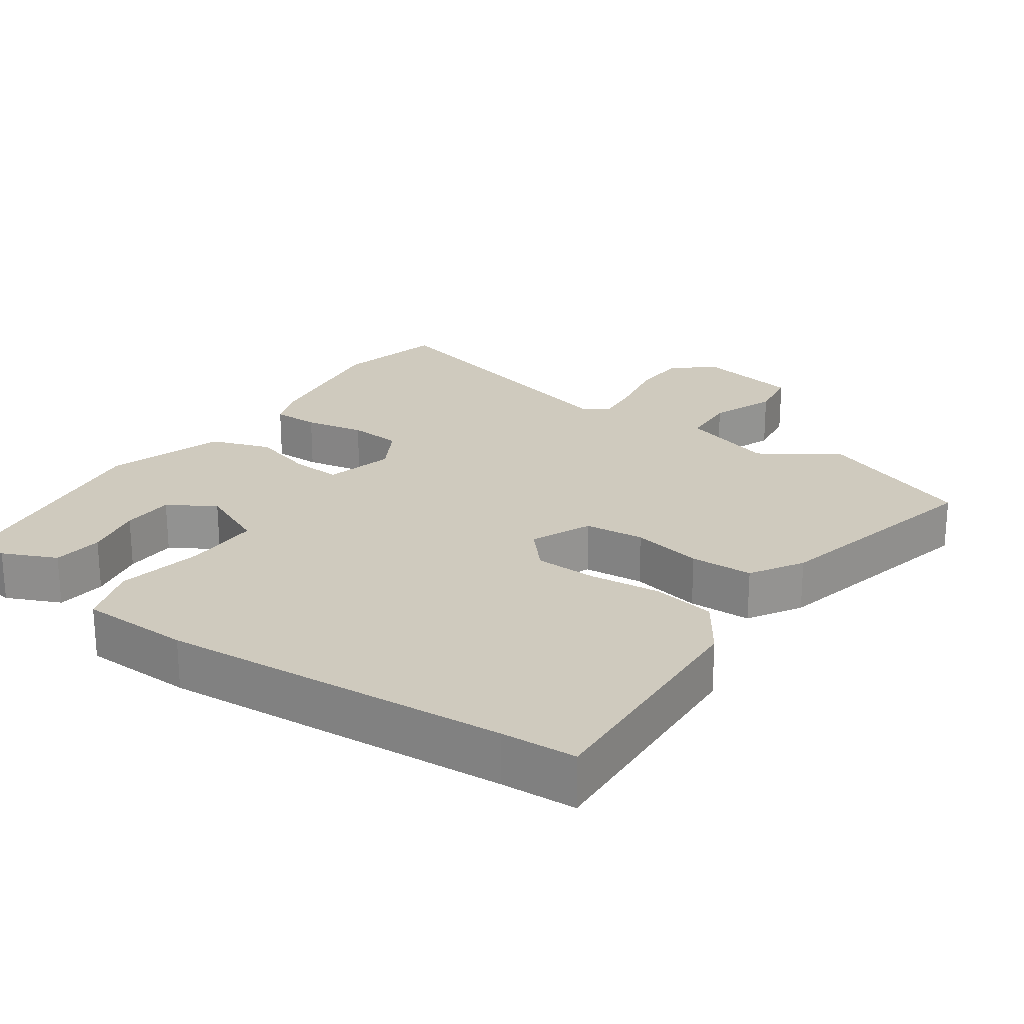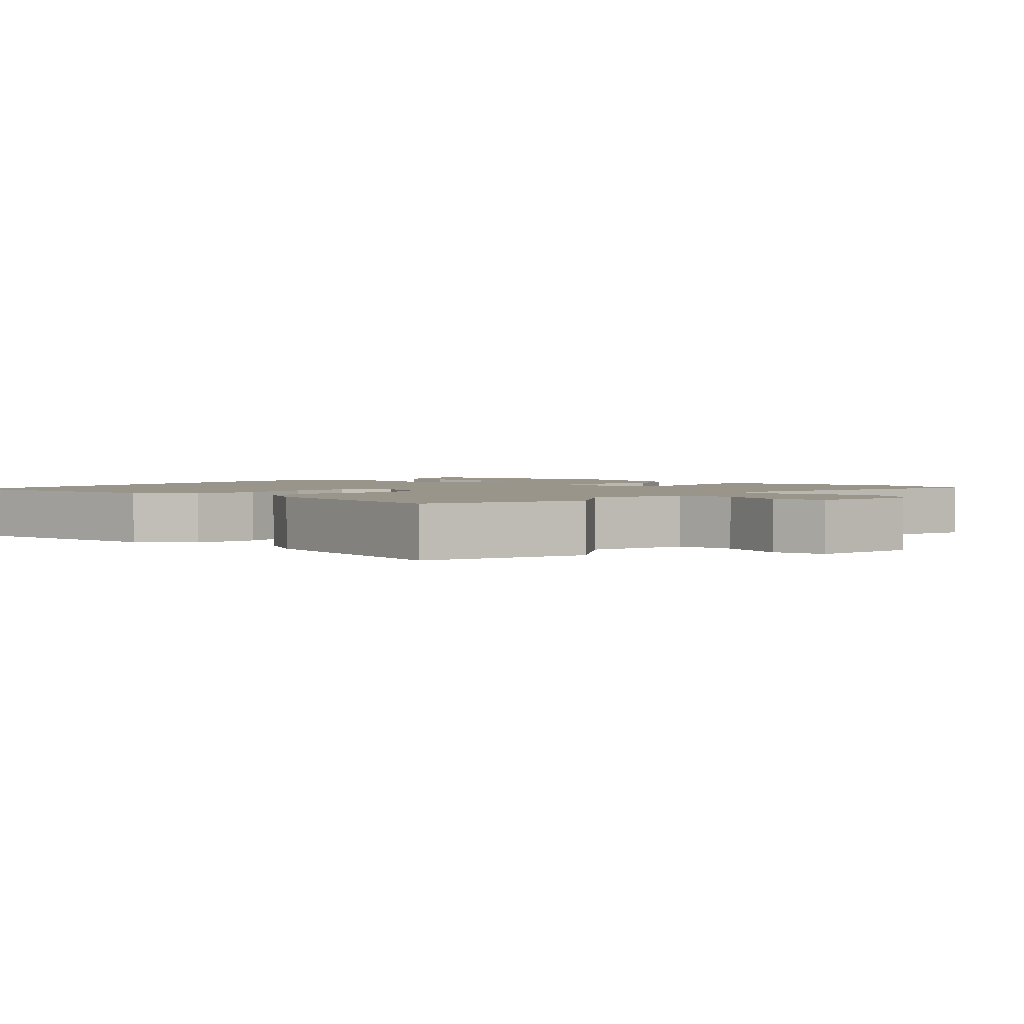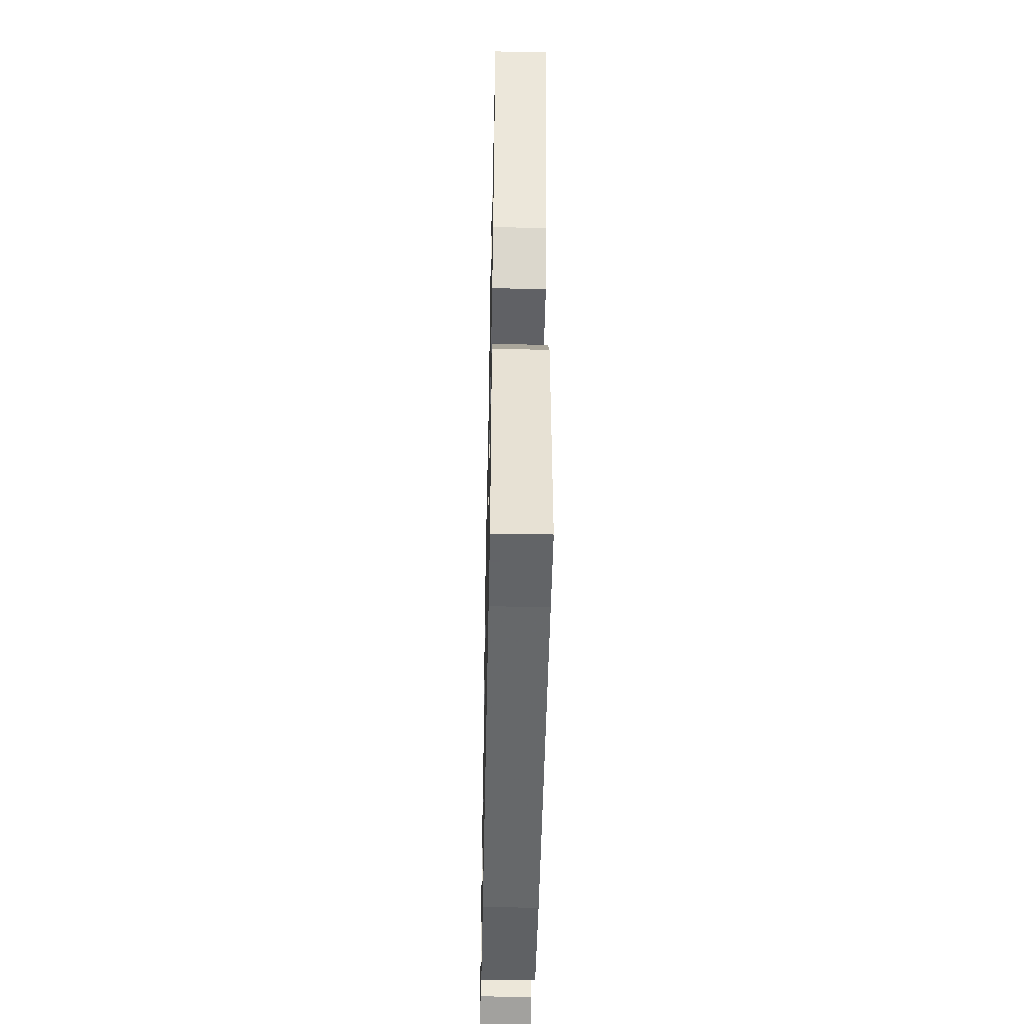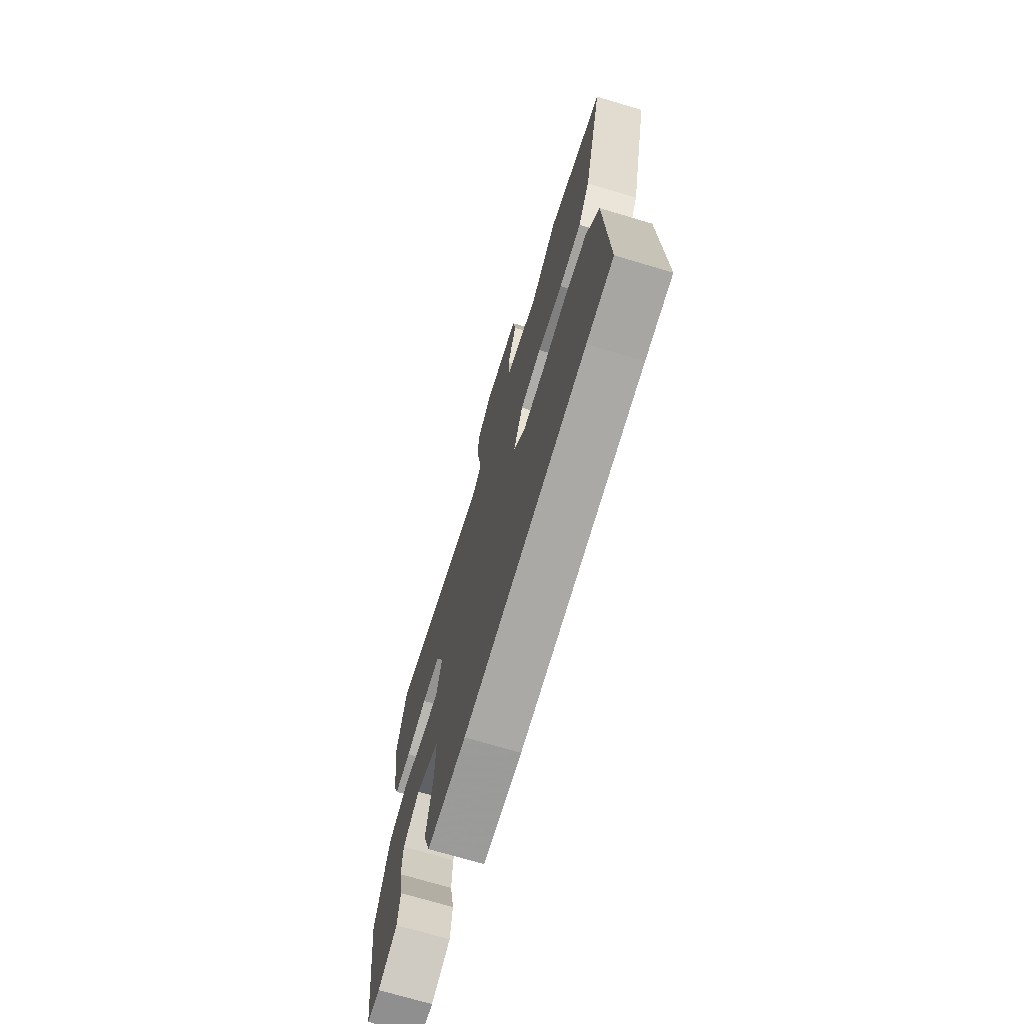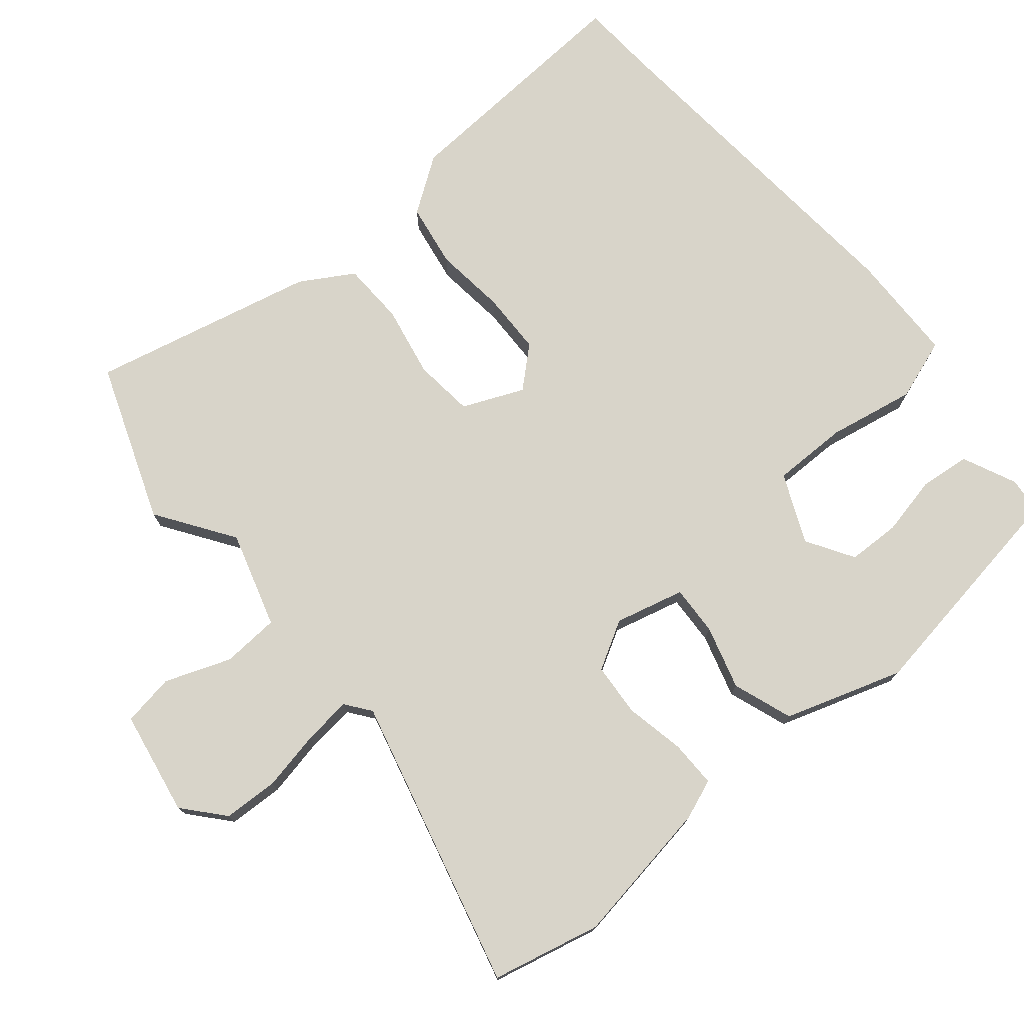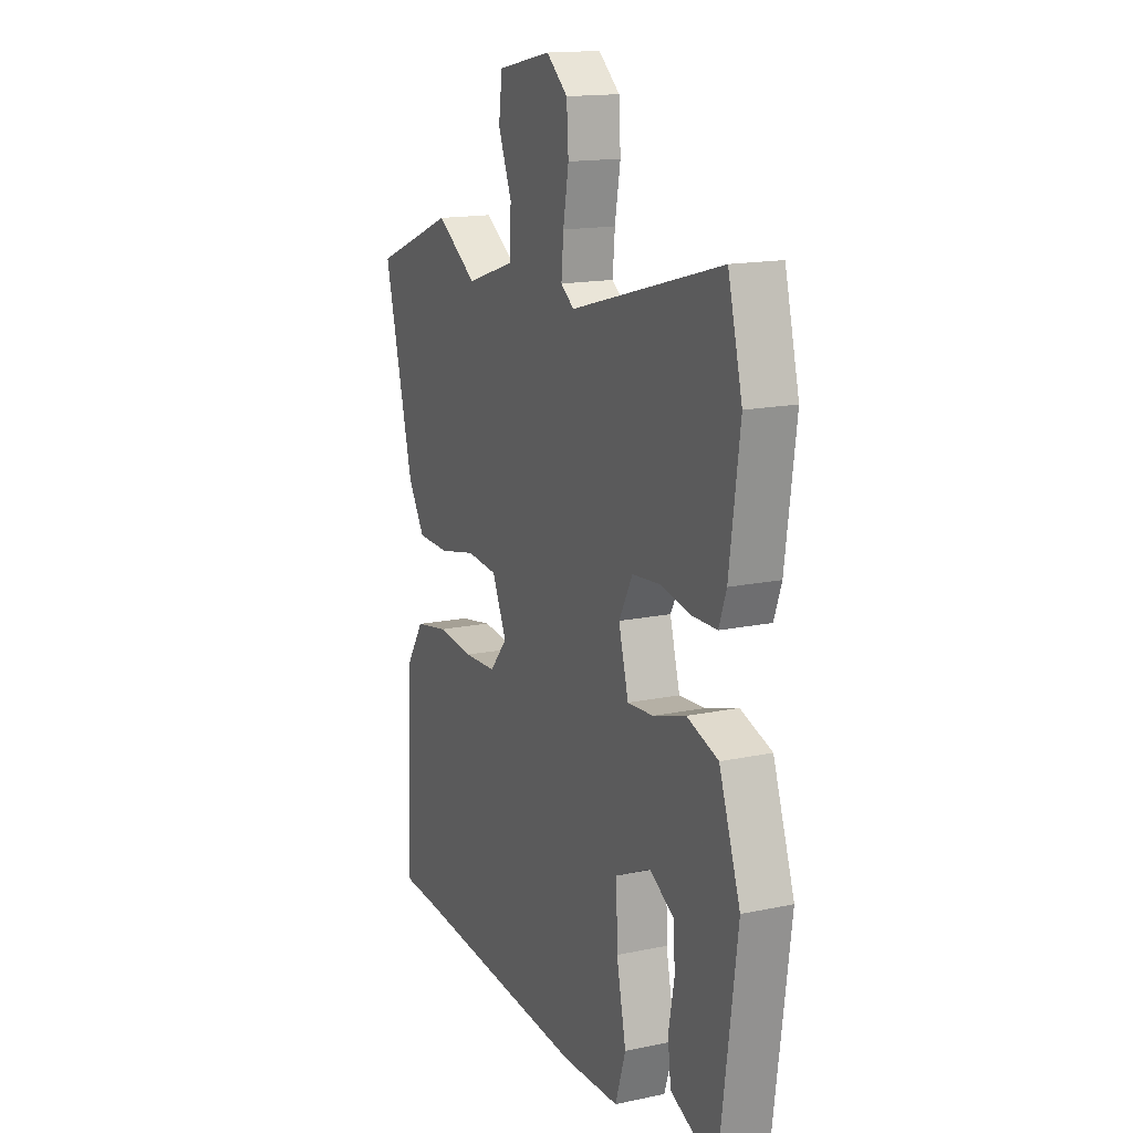
<metadata>
{"format":"obj","ext":"obj","renderer":"f3d","projection":"perspective","resolution":1024,"background":"white","views":[{"elev":23.2,"azim":-146.0,"up":"+Y"},{"elev":2.2,"azim":-50.0,"up":"+Y"},{"elev":-48.9,"azim":-91.2,"up":"+Z"},{"elev":-72.1,"azim":-106.6,"up":"+Z"},{"elev":75.4,"azim":48.8,"up":"+Y"},{"elev":15.7,"azim":66.1,"up":"+Z"}]}
</metadata>
<code>
v 0.473 0.07 0.607
v 0.512 0.07 0.454
v 0.484 0.07 0.247
v 0.464 0.07 0.191
v 0.398 0.07 0.19
v 0.313 0.07 0.205
v 0.238 0.07 0.198
v 0.201 0.07 0.129
v 0.228 0.07 0.032
v 0.298 0.07 0.037
v 0.387 0.07 0.065
v 0.472 0.07 0.037
v 0.53 0.07 -0.128
v 0.486 0.07 -0.457
v 0.435 0.07 -0.463
v 0.358 0.07 -0.43
v 0.349 0.07 -0.359
v 0.365 0.07 -0.275
v 0.361 0.07 -0.201
v 0.294 0.07 -0.162
v 0.198 0.07 -0.207
v 0.201 0.07 -0.314
v 0.227 0.07 -0.436
v 0.199 0.07 -0.524
v 0.043 0.07 -0.531
v -0.449 0.07 -0.502
v -0.555 0.07 -0.498
v -0.543 0.07 -0.147
v -0.491 0.07 -0.068
v -0.401 0.07 -0.051
v -0.3 0.07 -0.06
v -0.212 0.07 -0.056
v -0.164 0.07 0
v -0.203 0.07 0.085
v -0.288 0.07 0.092
v -0.388 0.07 0.07
v -0.477 0.07 0.071
v -0.523 0.07 0.144
v -0.603 0.07 0.459
v -0.382 0.07 0.547
v -0.272 0.07 0.476
v -0.138 0.07 0.52
v -0.135 0.07 0.601
v -0.172 0.07 0.693
v -0.162 0.07 0.767
v -0.015 0.07 0.797
v 0.043 0.07 0.749
v 0.048 0.07 0.671
v 0.033 0.07 0.586
v 0.027 0.07 0.518
v 0.063 0.07 0.492
v 0.473 0 0.607
v 0.512 0 0.454
v 0.484 0 0.247
v 0.464 0 0.191
v 0.398 0 0.19
v 0.313 0 0.205
v 0.238 0 0.198
v 0.201 0 0.129
v 0.228 0 0.032
v 0.298 0 0.037
v 0.387 0 0.065
v 0.472 0 0.037
v 0.53 0 -0.128
v 0.486 0 -0.457
v 0.435 0 -0.463
v 0.358 0 -0.43
v 0.349 0 -0.359
v 0.365 0 -0.275
v 0.361 0 -0.201
v 0.294 0 -0.162
v 0.198 0 -0.207
v 0.201 0 -0.314
v 0.227 0 -0.436
v 0.199 0 -0.524
v 0.043 0 -0.531
v -0.449 0 -0.502
v -0.555 0 -0.498
v -0.543 0 -0.147
v -0.491 0 -0.068
v -0.401 0 -0.051
v -0.3 0 -0.06
v -0.212 0 -0.056
v -0.164 0 0
v -0.203 0 0.085
v -0.288 0 0.092
v -0.388 0 0.07
v -0.477 0 0.071
v -0.523 0 0.144
v -0.603 0 0.459
v -0.382 0 0.547
v -0.272 0 0.476
v -0.138 0 0.52
v -0.135 0 0.601
v -0.172 0 0.693
v -0.162 0 0.767
v -0.015 0 0.797
v 0.043 0 0.749
v 0.048 0 0.671
v 0.033 0 0.586
v 0.027 0 0.518
v 0.063 0 0.492
f 47 48 49
f 46 47 49
f 45 46 49
f 44 45 49
f 43 44 49
f 42 43 49 50
f 41 42 50 51
f 39 40 41
f 38 39 41
f 37 38 41
f 36 37 41
f 35 36 41
f 34 35 41 51
f 29 30 31
f 28 29 31
f 27 28 31
f 26 27 31
f 26 31 32
f 25 26 32
f 24 25 32
f 23 24 32
f 22 23 32
f 21 22 32 33
f 16 17 18
f 15 16 18
f 14 15 18
f 13 14 18
f 12 13 18
f 12 18 19
f 12 19 20
f 11 12 20
f 10 11 20
f 4 5 6
f 3 4 6
f 2 3 6
f 1 2 6
f 51 1 6
f 51 6 7
f 34 51 7 8
f 33 34 8 9
f 20 21 33
f 10 20 33
f 9 10 33
f 100 99 98
f 100 98 97
f 100 97 96
f 100 96 95
f 100 95 94
f 101 100 94 93
f 102 101 93 92
f 92 91 90
f 92 90 89
f 92 89 88
f 92 88 87
f 92 87 86
f 102 92 86 85
f 82 81 80
f 82 80 79
f 82 79 78
f 82 78 77
f 83 82 77
f 83 77 76
f 83 76 75
f 83 75 74
f 83 74 73
f 84 83 73 72
f 69 68 67
f 69 67 66
f 69 66 65
f 69 65 64
f 69 64 63
f 70 69 63
f 71 70 63
f 71 63 62
f 71 62 61
f 57 56 55
f 57 55 54
f 57 54 53
f 57 53 52
f 57 52 102
f 58 57 102
f 59 58 102 85
f 60 59 85 84
f 84 72 71
f 84 71 61
f 84 61 60
f 1 52 53 2
f 2 53 54 3
f 3 54 55 4
f 4 55 56 5
f 5 56 57 6
f 6 57 58 7
f 7 58 59 8
f 8 59 60 9
f 9 60 61 10
f 10 61 62 11
f 11 62 63 12
f 12 63 64 13
f 13 64 65 14
f 14 65 66 15
f 15 66 67 16
f 16 67 68 17
f 17 68 69 18
f 18 69 70 19
f 19 70 71 20
f 20 71 72 21
f 21 72 73 22
f 22 73 74 23
f 23 74 75 24
f 24 75 76 25
f 25 76 77 26
f 26 77 78 27
f 27 78 79 28
f 28 79 80 29
f 29 80 81 30
f 30 81 82 31
f 31 82 83 32
f 32 83 84 33
f 33 84 85 34
f 34 85 86 35
f 35 86 87 36
f 36 87 88 37
f 37 88 89 38
f 38 89 90 39
f 39 90 91 40
f 40 91 92 41
f 41 92 93 42
f 42 93 94 43
f 43 94 95 44
f 44 95 96 45
f 45 96 97 46
f 46 97 98 47
f 47 98 99 48
f 48 99 100 49
f 49 100 101 50
f 50 101 102 51
f 51 102 52 1

</code>
